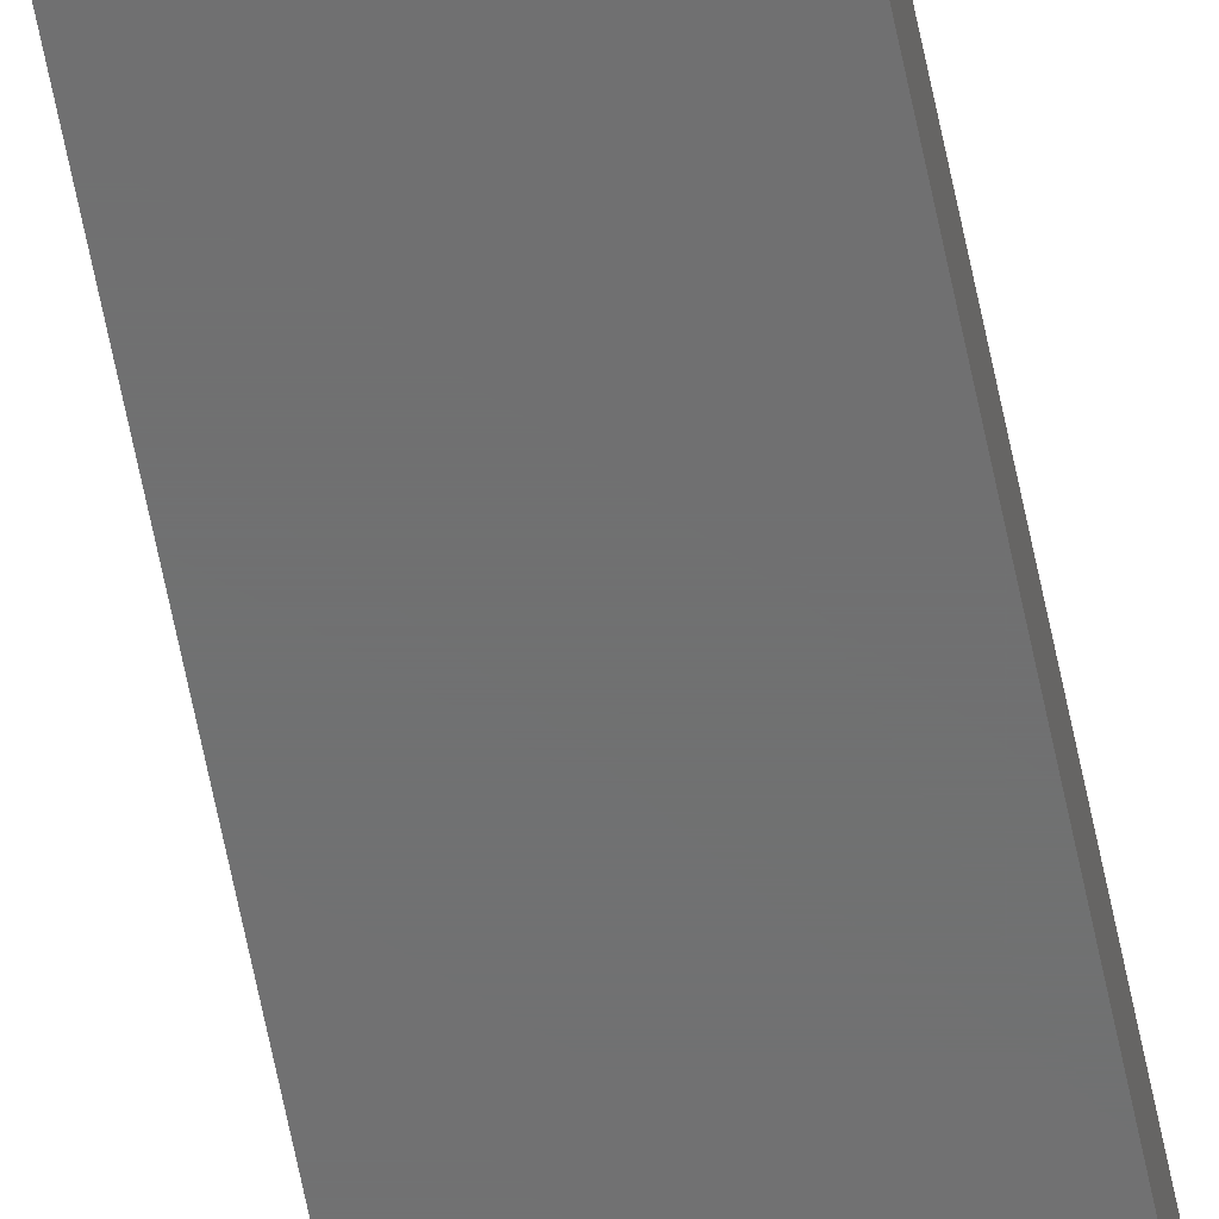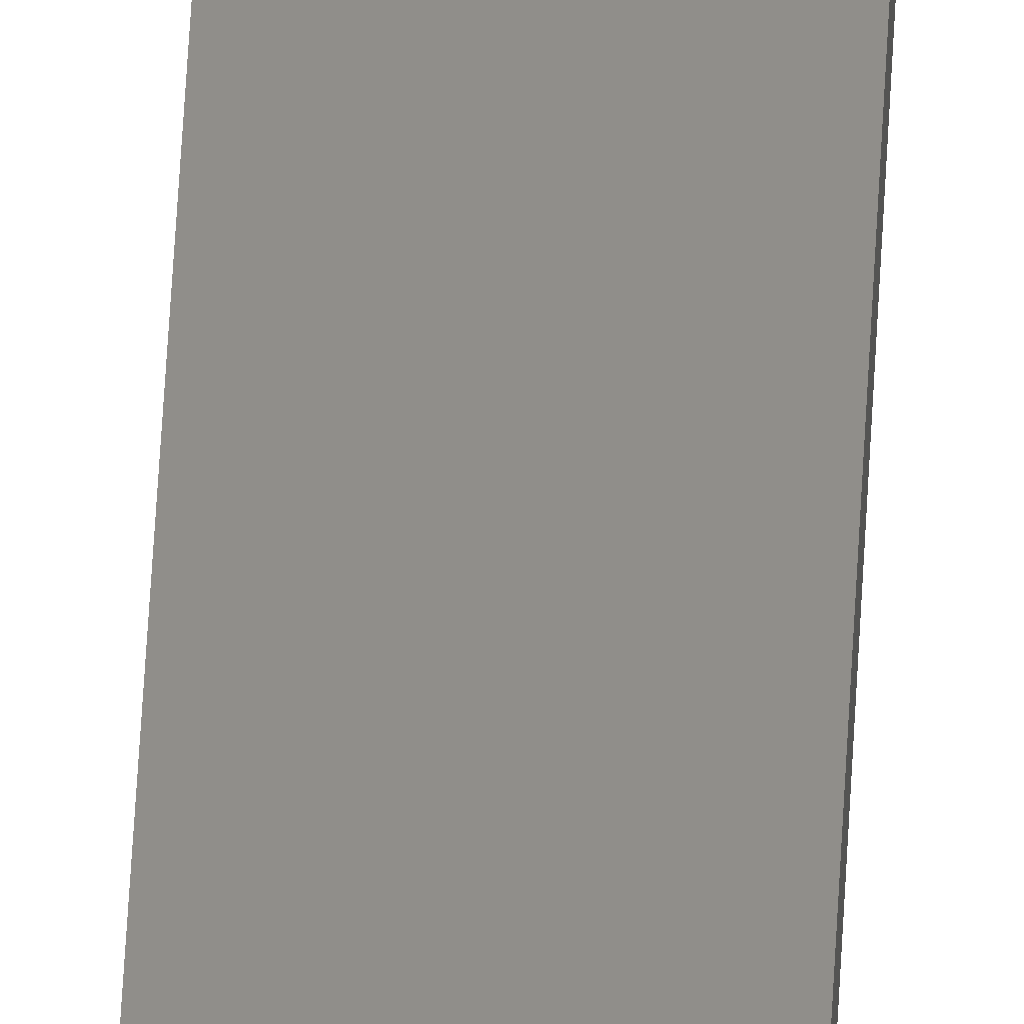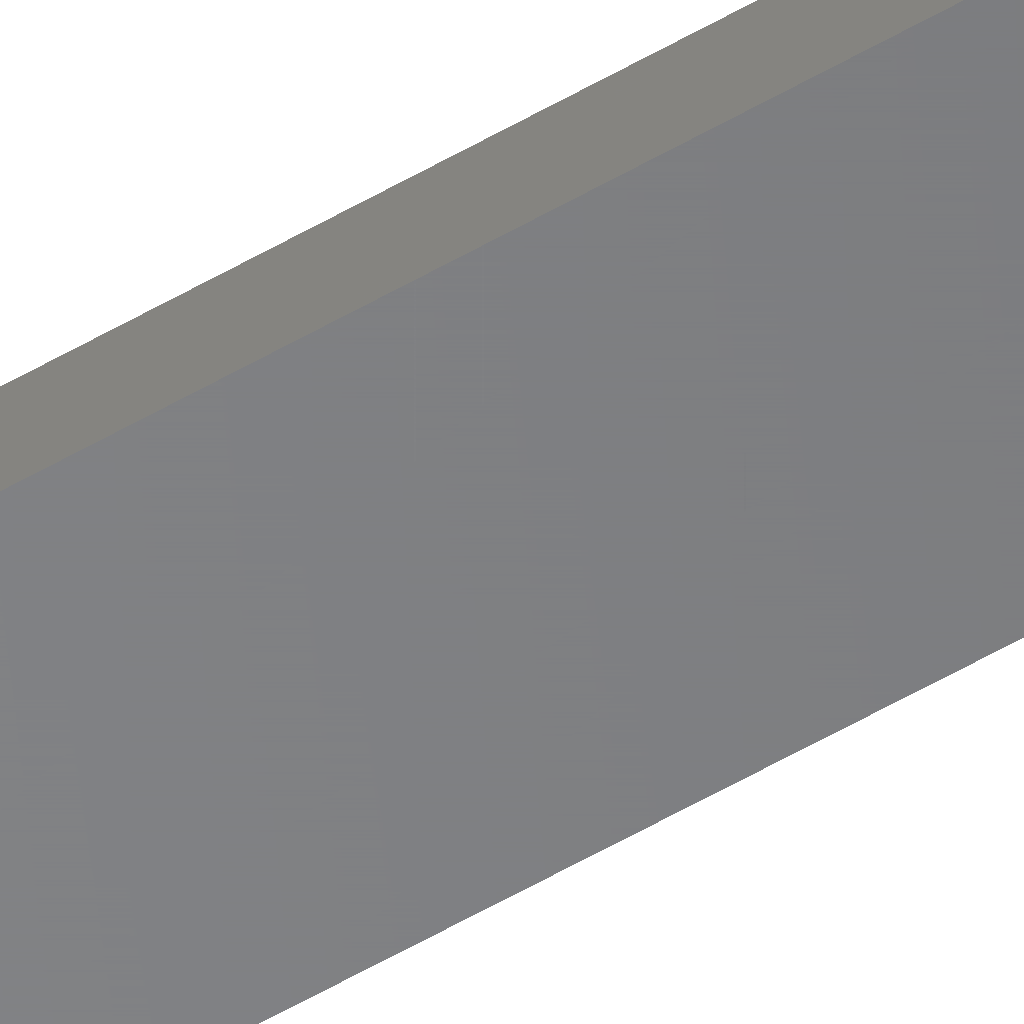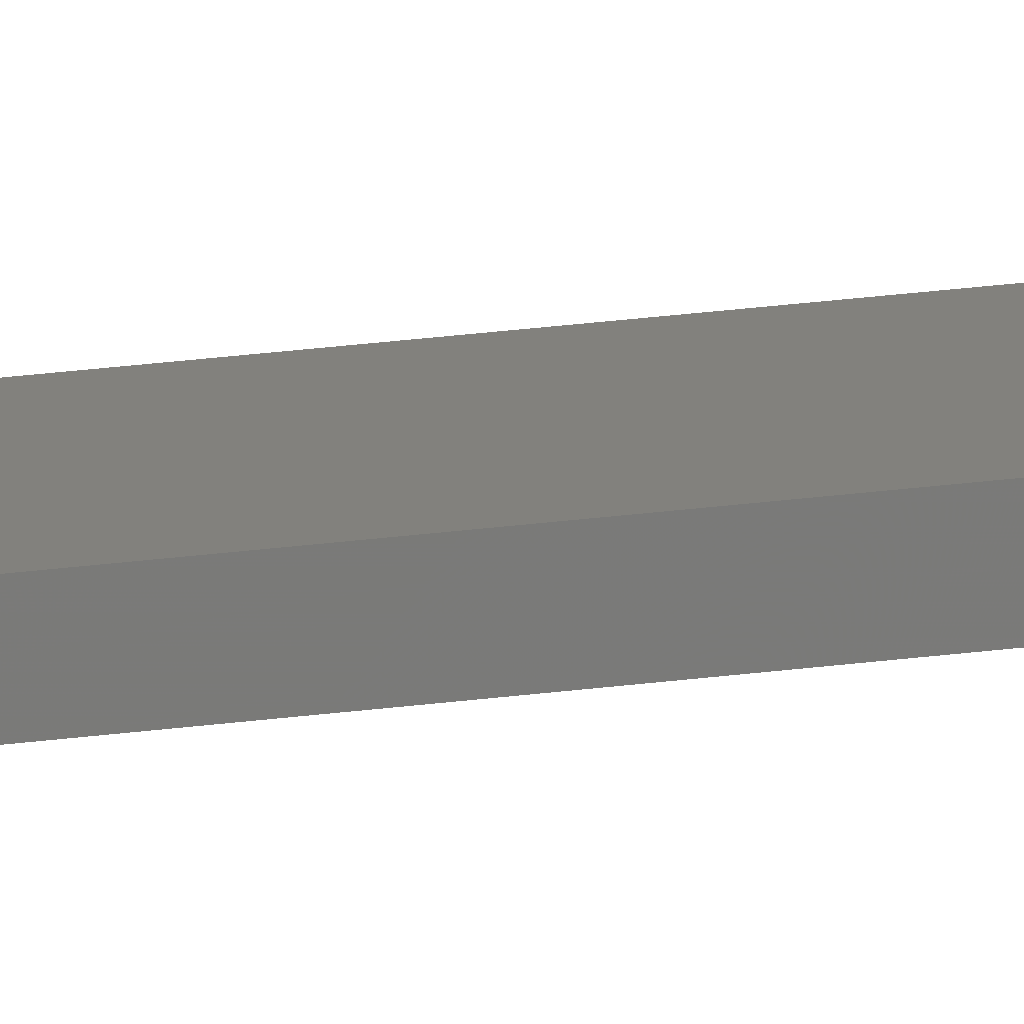
<metadata>
{"format":"stl","ext":"stl","renderer":"f3d","projection":"perspective","resolution":1024,"background":"white","views":[{"elev":-58.4,"azim":-169.2,"up":"+Y"},{"elev":45.7,"azim":-177.4,"up":"+Y"},{"elev":-53.1,"azim":-57.6,"up":"+Y"},{"elev":15.3,"azim":-109.6,"up":"+Y"}]}
</metadata>
<code>
# stl→obj: 16 verts, 32 faces
v -3.855 0.965 100
v -3.855 0.965 7.395e-16
v -3.855 1.595 100
v -3.855 1.595 7.395e-16
v -1.305 1.595 100
v -1.305 1.595 2.503e-16
v -1.305 0.965 100
v -1.305 0.965 2.503e-16
v -3.86 1.6 100
v -3.86 1.6 7.405e-16
v -3.86 0.96 100
v -3.86 0.96 7.405e-16
v -1.3 1.6 100
v -1.3 1.6 2.494e-16
v -1.3 0.96 100
v -1.3 0.96 2.494e-16
f 1 2 3
f 3 2 4
f 3 4 5
f 5 4 6
f 5 6 7
f 7 6 8
f 7 8 1
f 1 8 2
f 9 10 11
f 11 10 12
f 13 14 9
f 9 14 10
f 15 16 13
f 13 16 14
f 11 12 15
f 15 12 16
f 3 9 1
f 3 5 9
f 9 5 13
f 13 5 7
f 15 7 1
f 11 1 9
f 11 15 1
f 13 7 15
f 2 10 4
f 2 12 10
f 2 8 12
f 12 8 16
f 16 8 14
f 14 8 6
f 4 14 6
f 4 10 14

</code>
